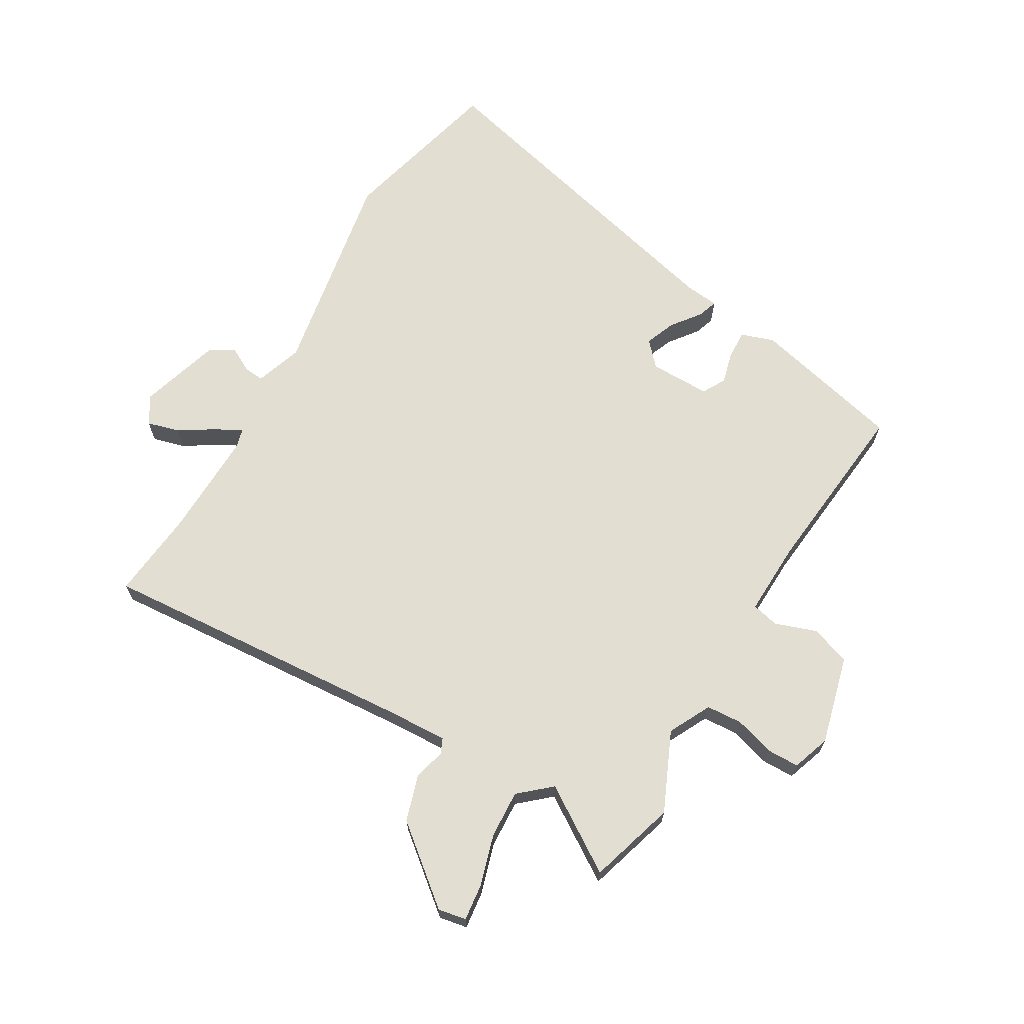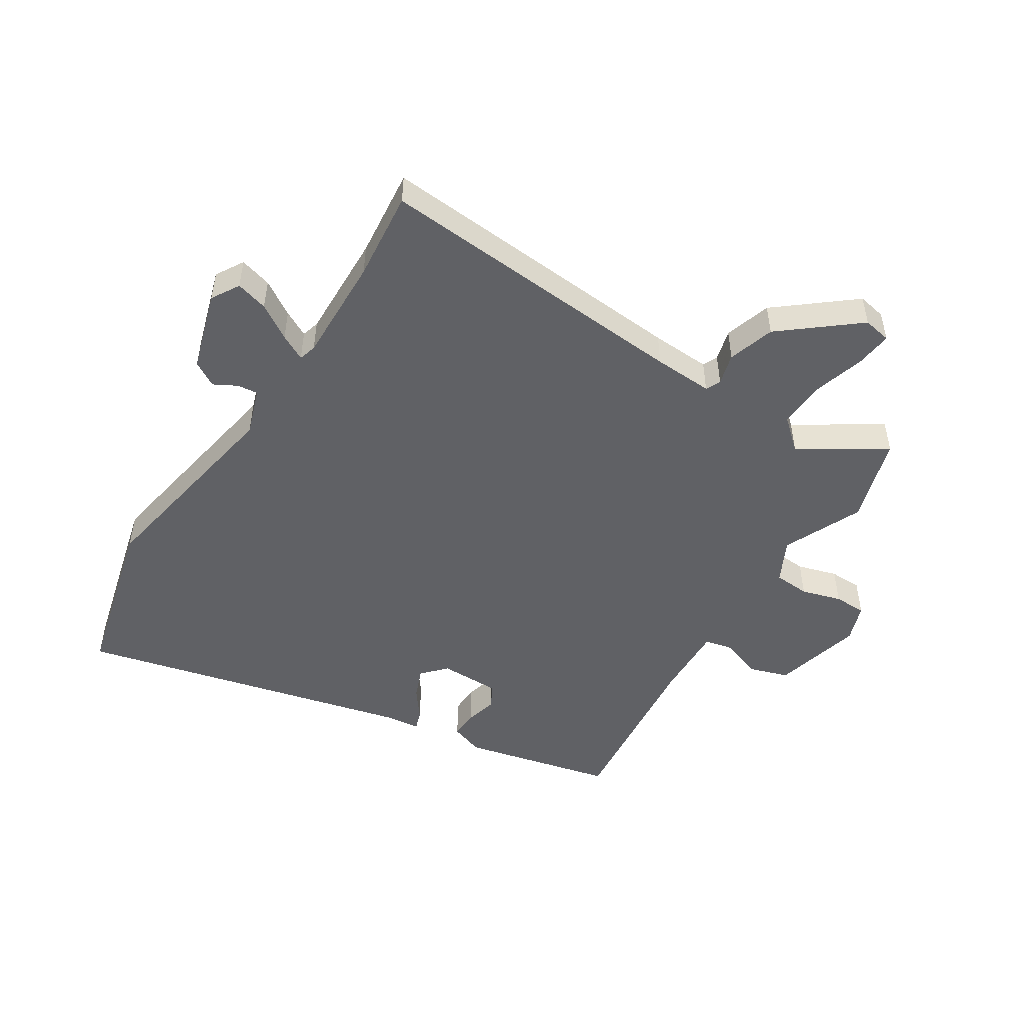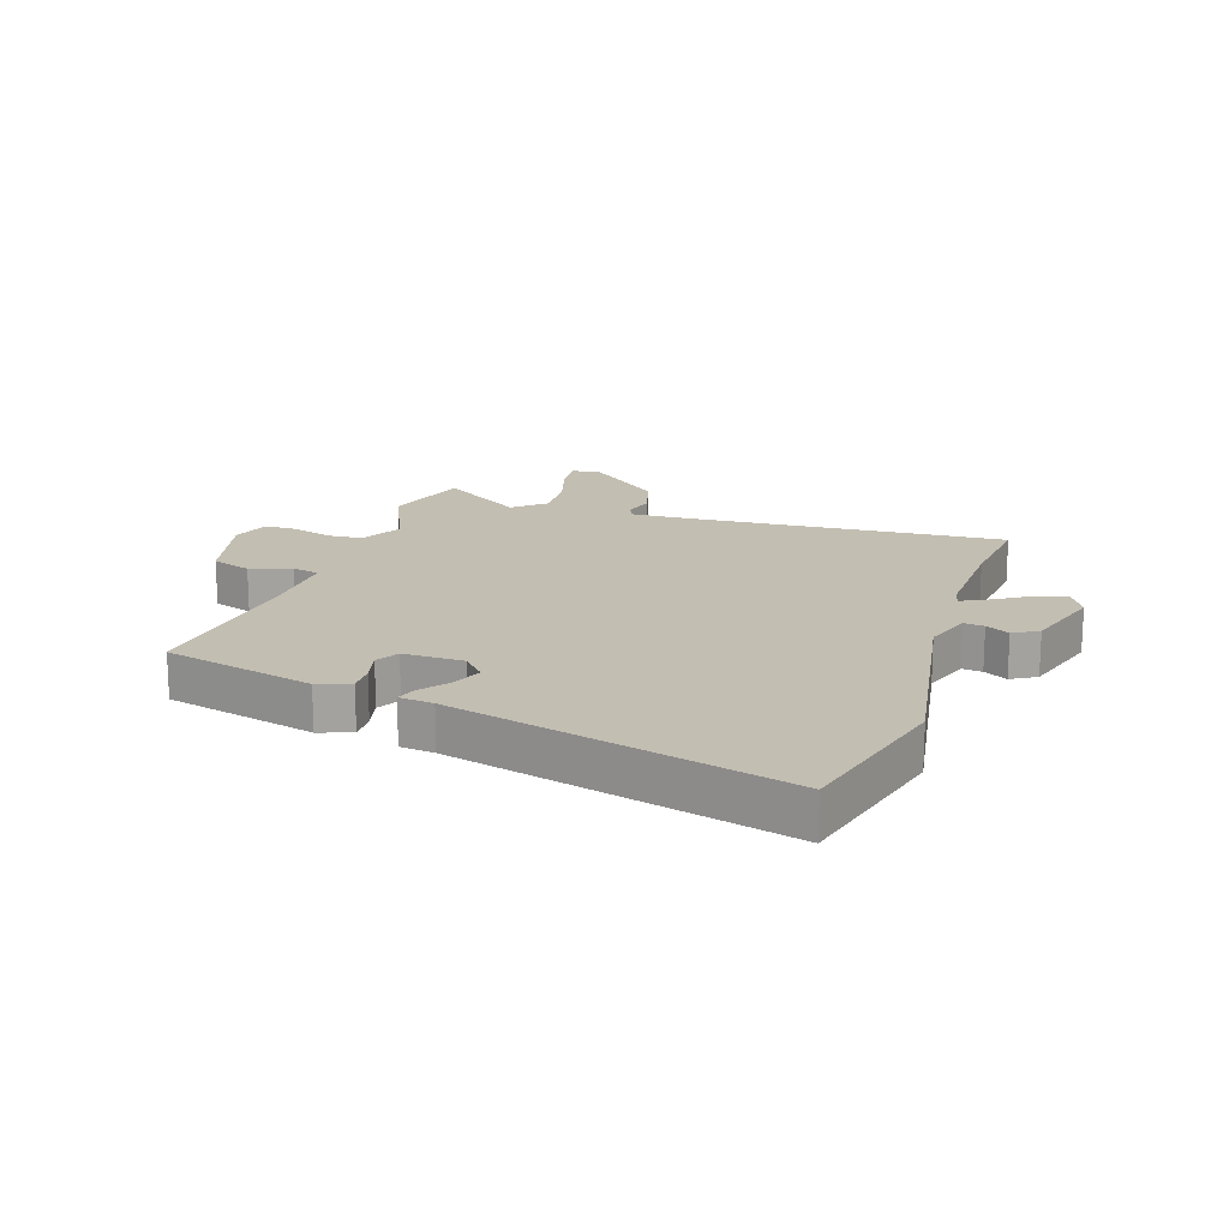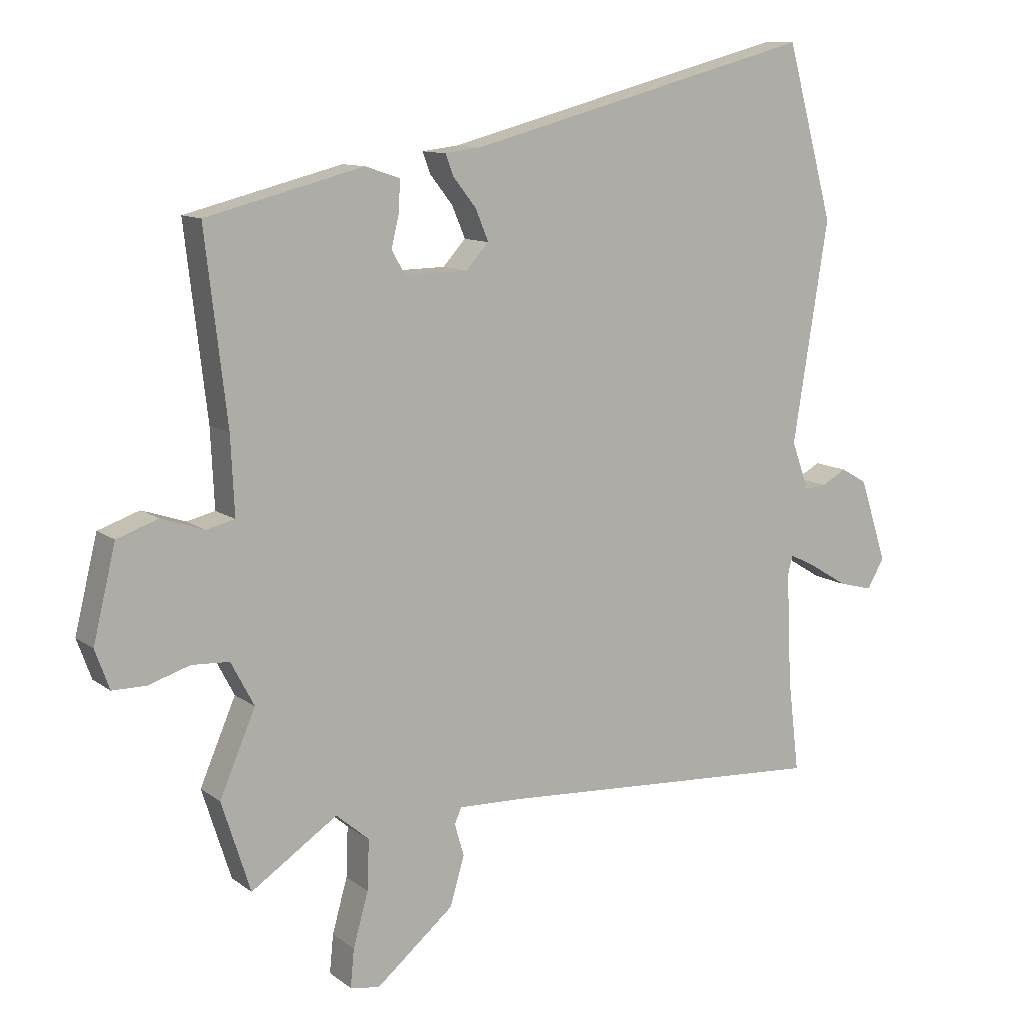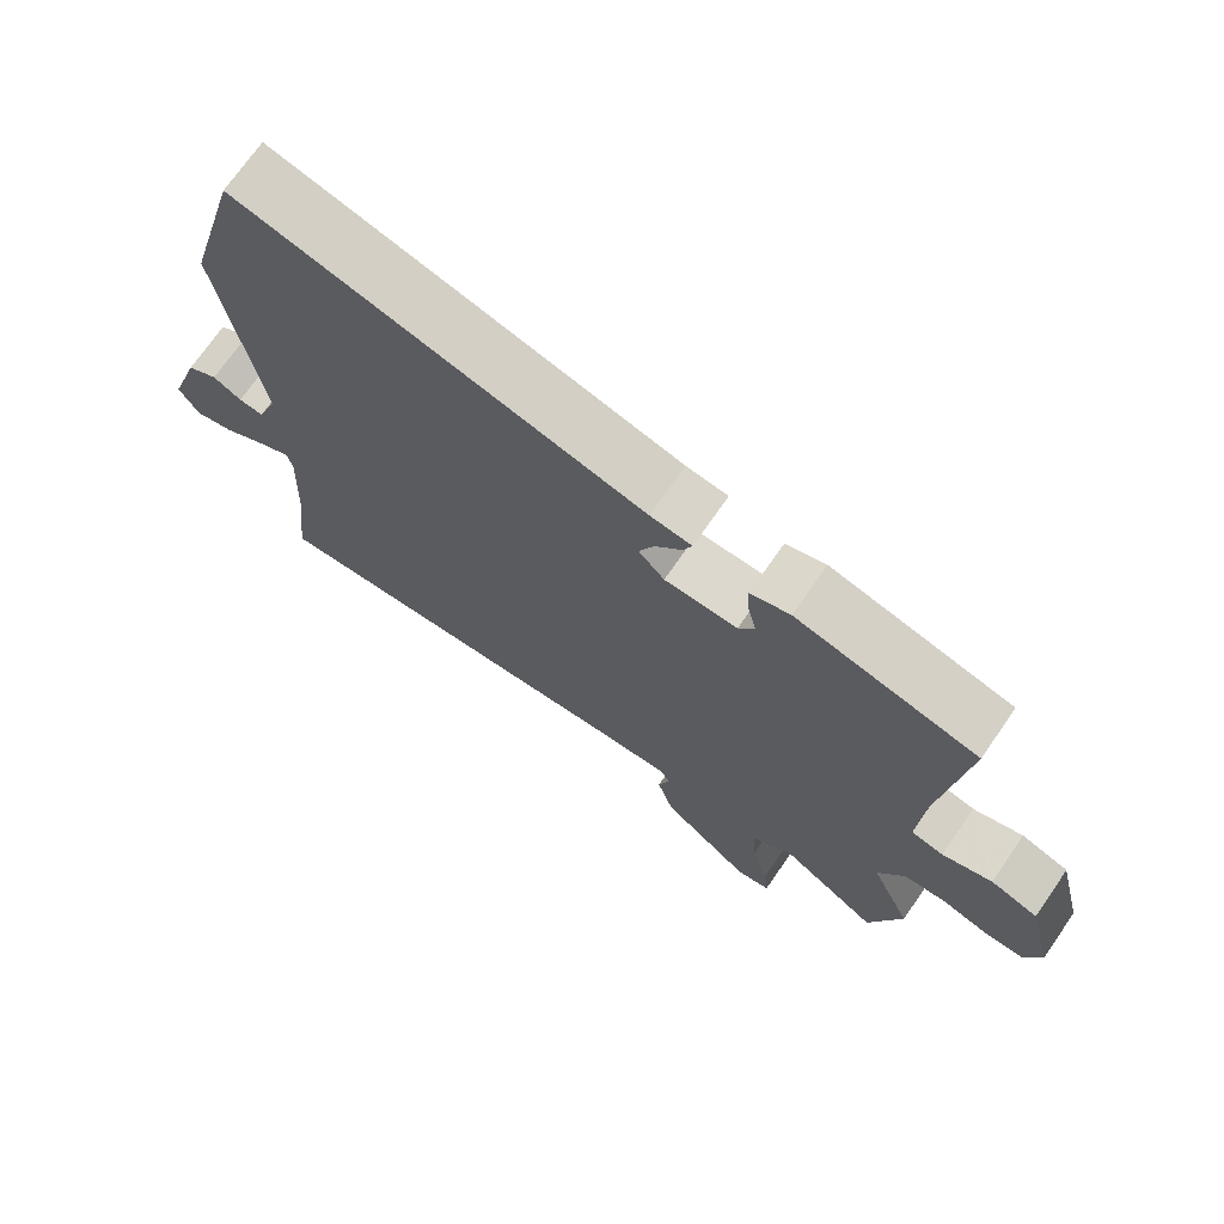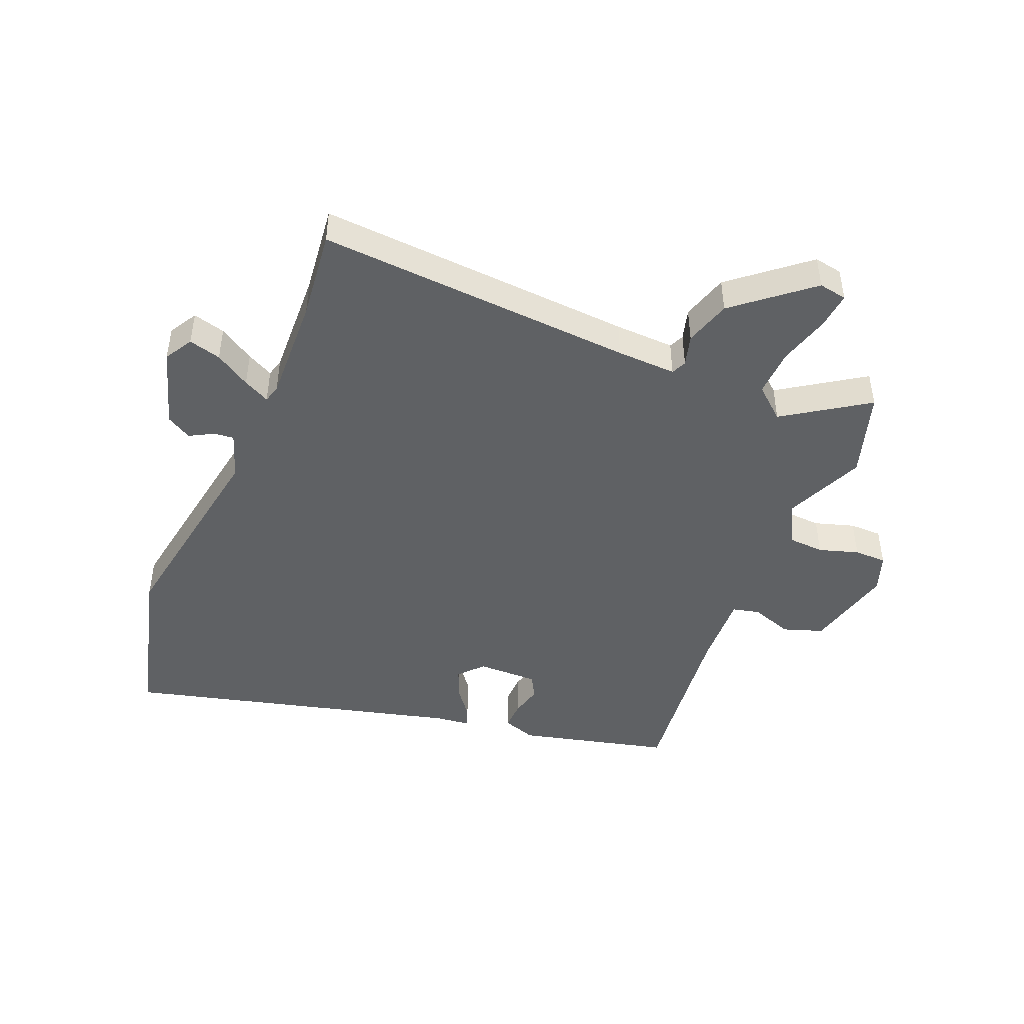
<metadata>
{"format":"obj","ext":"obj","renderer":"f3d","projection":"perspective","resolution":1024,"background":"white","views":[{"elev":67.9,"azim":-150.6,"up":"+Y"},{"elev":-49.7,"azim":146.7,"up":"+Y"},{"elev":17.5,"azim":17.7,"up":"+Y"},{"elev":10.9,"azim":-30.3,"up":"+Z"},{"elev":71.8,"azim":-145.3,"up":"+Z"},{"elev":-46.1,"azim":157.2,"up":"+Y"}]}
</metadata>
<code>
v 0.467 0.07 0.621
v 0.542 0.07 0.345
v 0.486 0.07 -0.007
v 0.514 0.07 -0.085
v 0.548 0.07 -0.081
v 0.587 0.07 -0.059
v 0.629 0.07 -0.083
v 0.672 0.07 -0.216
v 0.645 0.07 -0.263
v 0.591 0.07 -0.249
v 0.532 0.07 -0.213
v 0.488 0.07 -0.191
v 0.48 0.07 -0.221
v 0.488 0.07 -0.399
v 0.506 0.07 -0.549
v -0.025 0.07 -0.518
v -0.124 0.07 -0.515
v -0.135 0.07 -0.54
v -0.12 0.07 -0.592
v -0.143 0.07 -0.67
v -0.267 0.07 -0.774
v -0.314 0.07 -0.766
v -0.308 0.07 -0.705
v -0.284 0.07 -0.619
v -0.281 0.07 -0.539
v -0.334 0.07 -0.494
v -0.472 0.07 -0.587
v -0.518 0.07 -0.443
v -0.461 0.07 -0.31
v -0.498 0.07 -0.24
v -0.558 0.07 -0.237
v -0.624 0.07 -0.258
v -0.678 0.07 -0.258
v -0.701 0.07 -0.195
v -0.665 0.07 -0.046
v -0.599 0.07 -0.023
v -0.53 0.07 -0.046
v -0.485 0.07 -0.035
v -0.491 0.07 0.089
v -0.526 0.07 0.387
v -0.275 0.07 0.451
v -0.22 0.07 0.433
v -0.221 0.07 0.386
v -0.234 0.07 0.332
v -0.212 0.07 0.294
v -0.111 0.07 0.296
v -0.075 0.07 0.336
v -0.096 0.07 0.386
v -0.133 0.07 0.433
v -0.145 0.07 0.466
v -0.088 0.07 0.473
v 0.467 0 0.621
v 0.542 0 0.345
v 0.486 0 -0.007
v 0.514 0 -0.085
v 0.548 0 -0.081
v 0.587 0 -0.059
v 0.629 0 -0.083
v 0.672 0 -0.216
v 0.645 0 -0.263
v 0.591 0 -0.249
v 0.532 0 -0.213
v 0.488 0 -0.191
v 0.48 0 -0.221
v 0.488 0 -0.399
v 0.506 0 -0.549
v -0.025 0 -0.518
v -0.124 0 -0.515
v -0.135 0 -0.54
v -0.12 0 -0.592
v -0.143 0 -0.67
v -0.267 0 -0.774
v -0.314 0 -0.766
v -0.308 0 -0.705
v -0.284 0 -0.619
v -0.281 0 -0.539
v -0.334 0 -0.494
v -0.472 0 -0.587
v -0.518 0 -0.443
v -0.461 0 -0.31
v -0.498 0 -0.24
v -0.558 0 -0.237
v -0.624 0 -0.258
v -0.678 0 -0.258
v -0.701 0 -0.195
v -0.665 0 -0.046
v -0.599 0 -0.023
v -0.53 0 -0.046
v -0.485 0 -0.035
v -0.491 0 0.089
v -0.526 0 0.387
v -0.275 0 0.451
v -0.22 0 0.433
v -0.221 0 0.386
v -0.234 0 0.332
v -0.212 0 0.294
v -0.111 0 0.296
v -0.075 0 0.336
v -0.096 0 0.386
v -0.133 0 0.433
v -0.145 0 0.466
v -0.088 0 0.473
f 48 49 50 51
f 47 48 51 1
f 46 47 1 2
f 41 42 43 44
f 39 40 41 44
f 38 39 44 45
f 34 35 36 37
f 34 37 38
f 31 32 33 34
f 30 31 34 38
f 29 30 38 45
f 26 27 28 29
f 25 26 29 45
f 21 22 23 24
f 18 19 20 21
f 17 18 21 24
f 14 15 16
f 13 14 16 17
f 12 13 17
f 8 9 10 11
f 8 11 12
f 5 6 7 8
f 4 5 8 12
f 3 4 12 17
f 46 2 3 17
f 25 45 46
f 17 24 25 46
f 102 101 100 99
f 52 102 99 98
f 53 52 98 97
f 95 94 93 92
f 95 92 91 90
f 96 95 90 89
f 88 87 86 85
f 89 88 85
f 85 84 83 82
f 89 85 82 81
f 96 89 81 80
f 80 79 78 77
f 96 80 77 76
f 75 74 73 72
f 72 71 70 69
f 75 72 69 68
f 67 66 65
f 68 67 65 64
f 68 64 63
f 62 61 60 59
f 63 62 59
f 59 58 57 56
f 63 59 56 55
f 68 63 55 54
f 68 54 53 97
f 97 96 76
f 97 76 75 68
f 1 52 53 2
f 2 53 54 3
f 3 54 55 4
f 4 55 56 5
f 5 56 57 6
f 6 57 58 7
f 7 58 59 8
f 8 59 60 9
f 9 60 61 10
f 10 61 62 11
f 11 62 63 12
f 12 63 64 13
f 13 64 65 14
f 14 65 66 15
f 15 66 67 16
f 16 67 68 17
f 17 68 69 18
f 18 69 70 19
f 19 70 71 20
f 20 71 72 21
f 21 72 73 22
f 22 73 74 23
f 23 74 75 24
f 24 75 76 25
f 25 76 77 26
f 26 77 78 27
f 27 78 79 28
f 28 79 80 29
f 29 80 81 30
f 30 81 82 31
f 31 82 83 32
f 32 83 84 33
f 33 84 85 34
f 34 85 86 35
f 35 86 87 36
f 36 87 88 37
f 37 88 89 38
f 38 89 90 39
f 39 90 91 40
f 40 91 92 41
f 41 92 93 42
f 42 93 94 43
f 43 94 95 44
f 44 95 96 45
f 45 96 97 46
f 46 97 98 47
f 47 98 99 48
f 48 99 100 49
f 49 100 101 50
f 50 101 102 51
f 51 102 52 1

</code>
